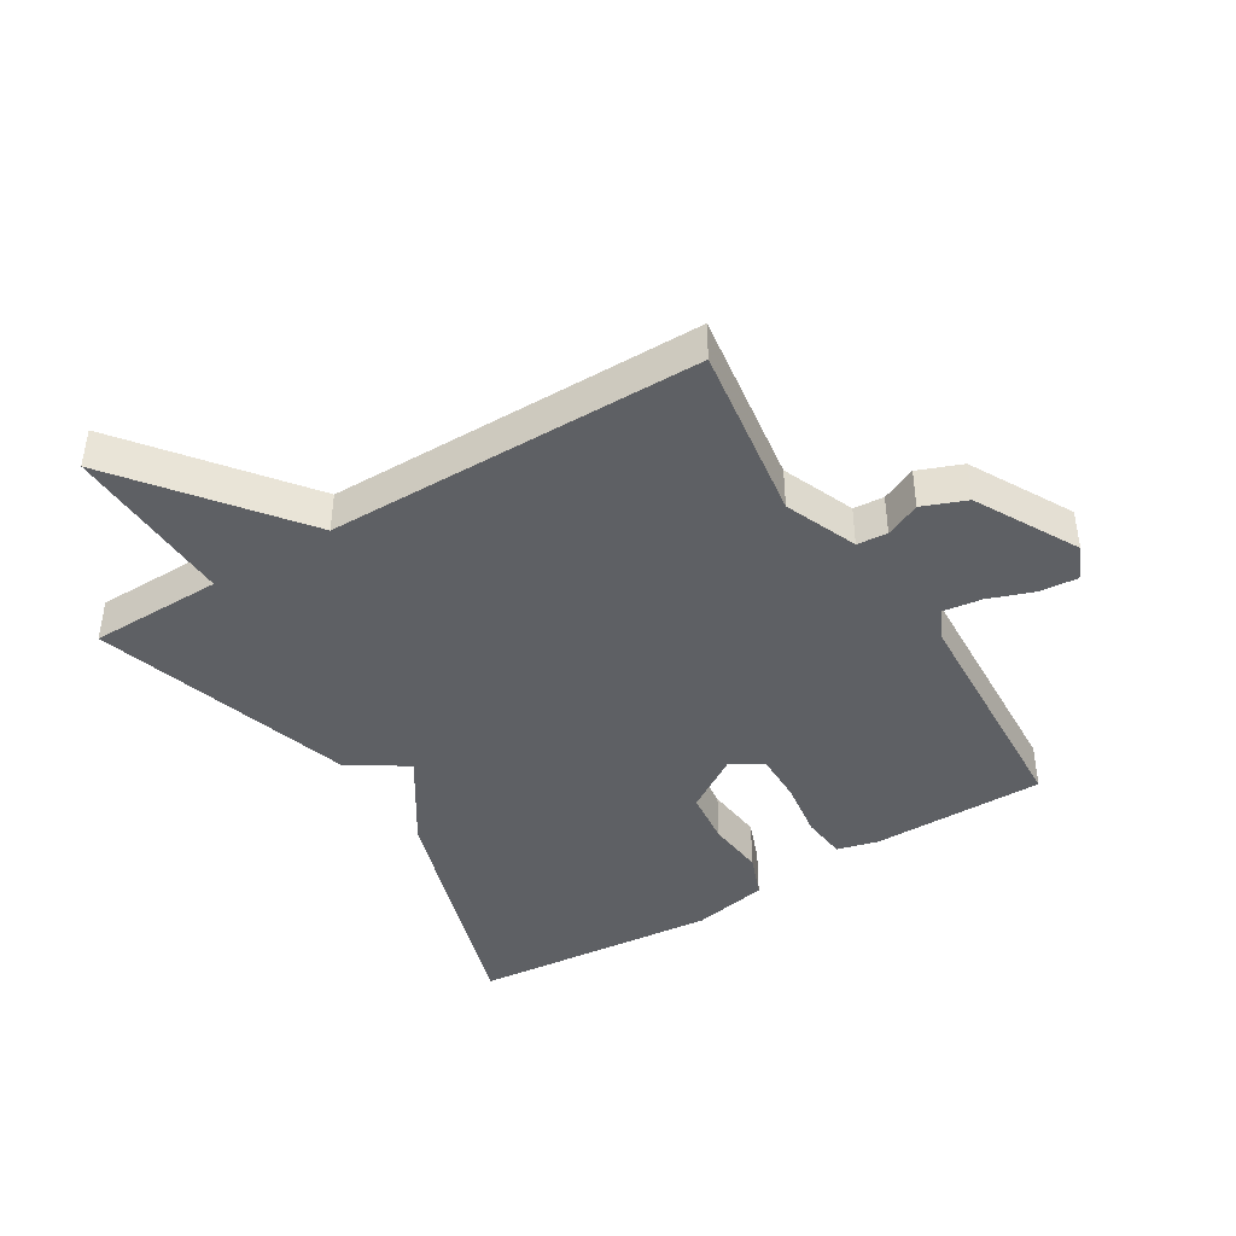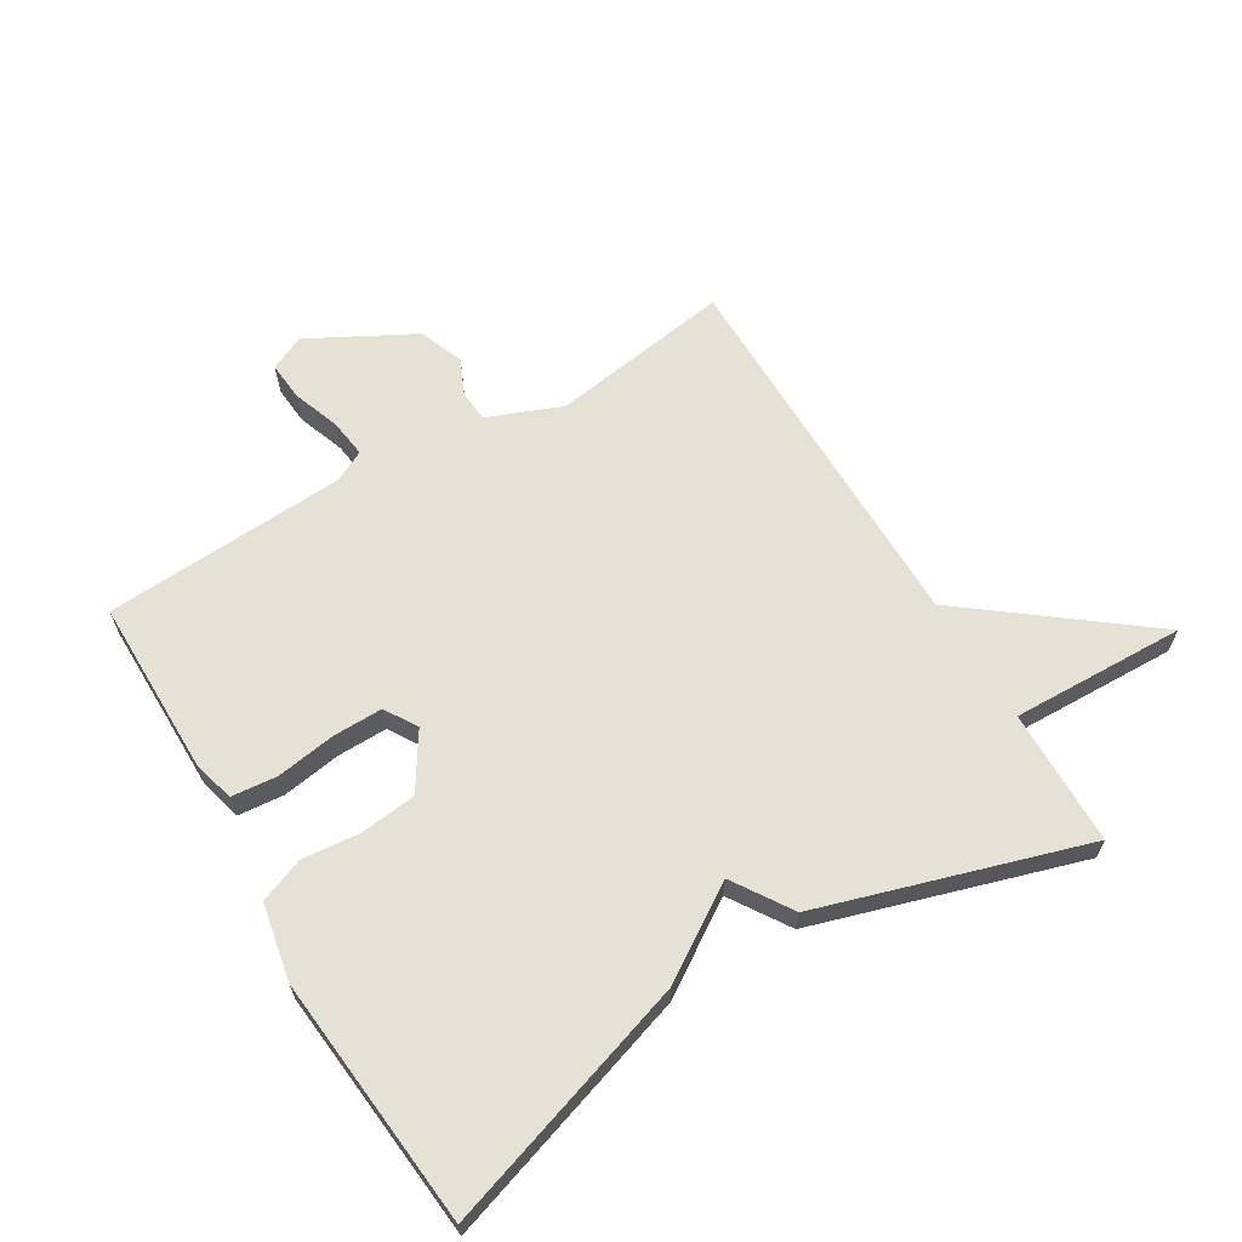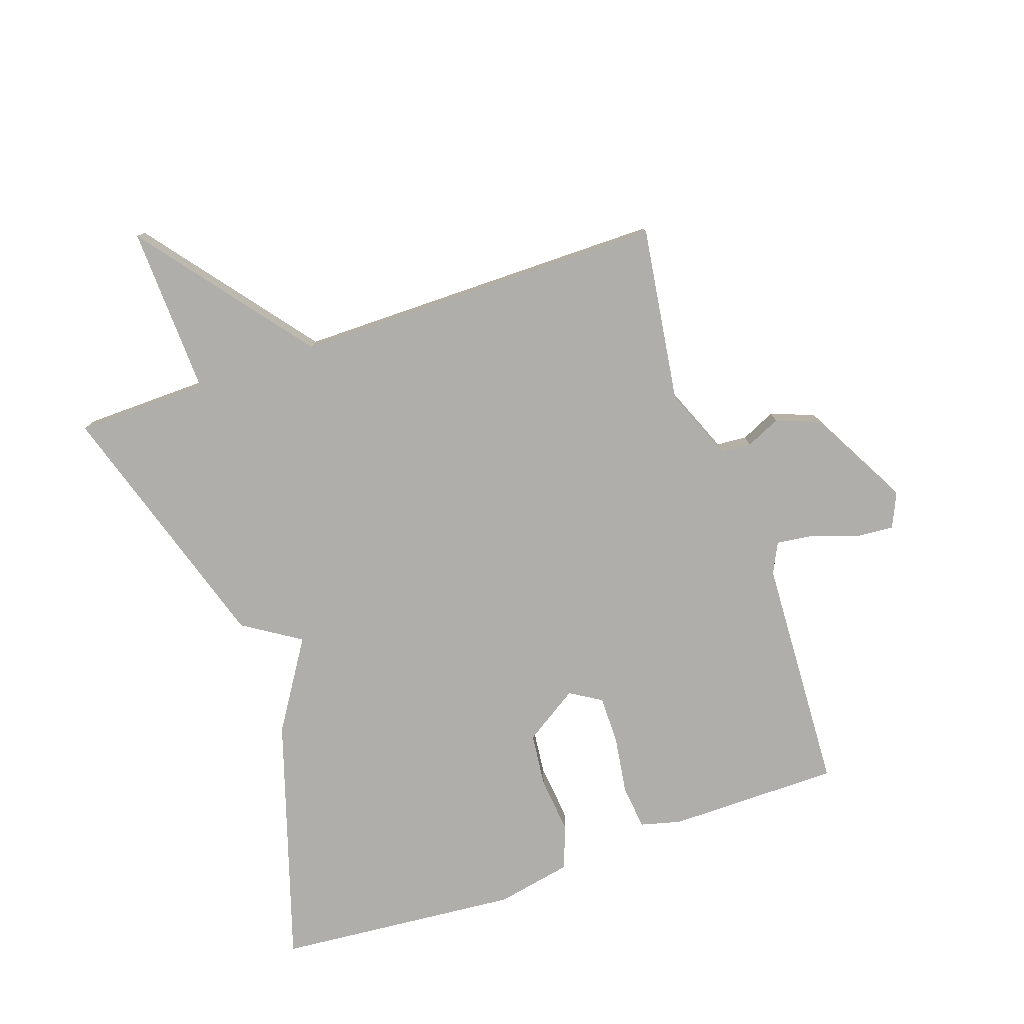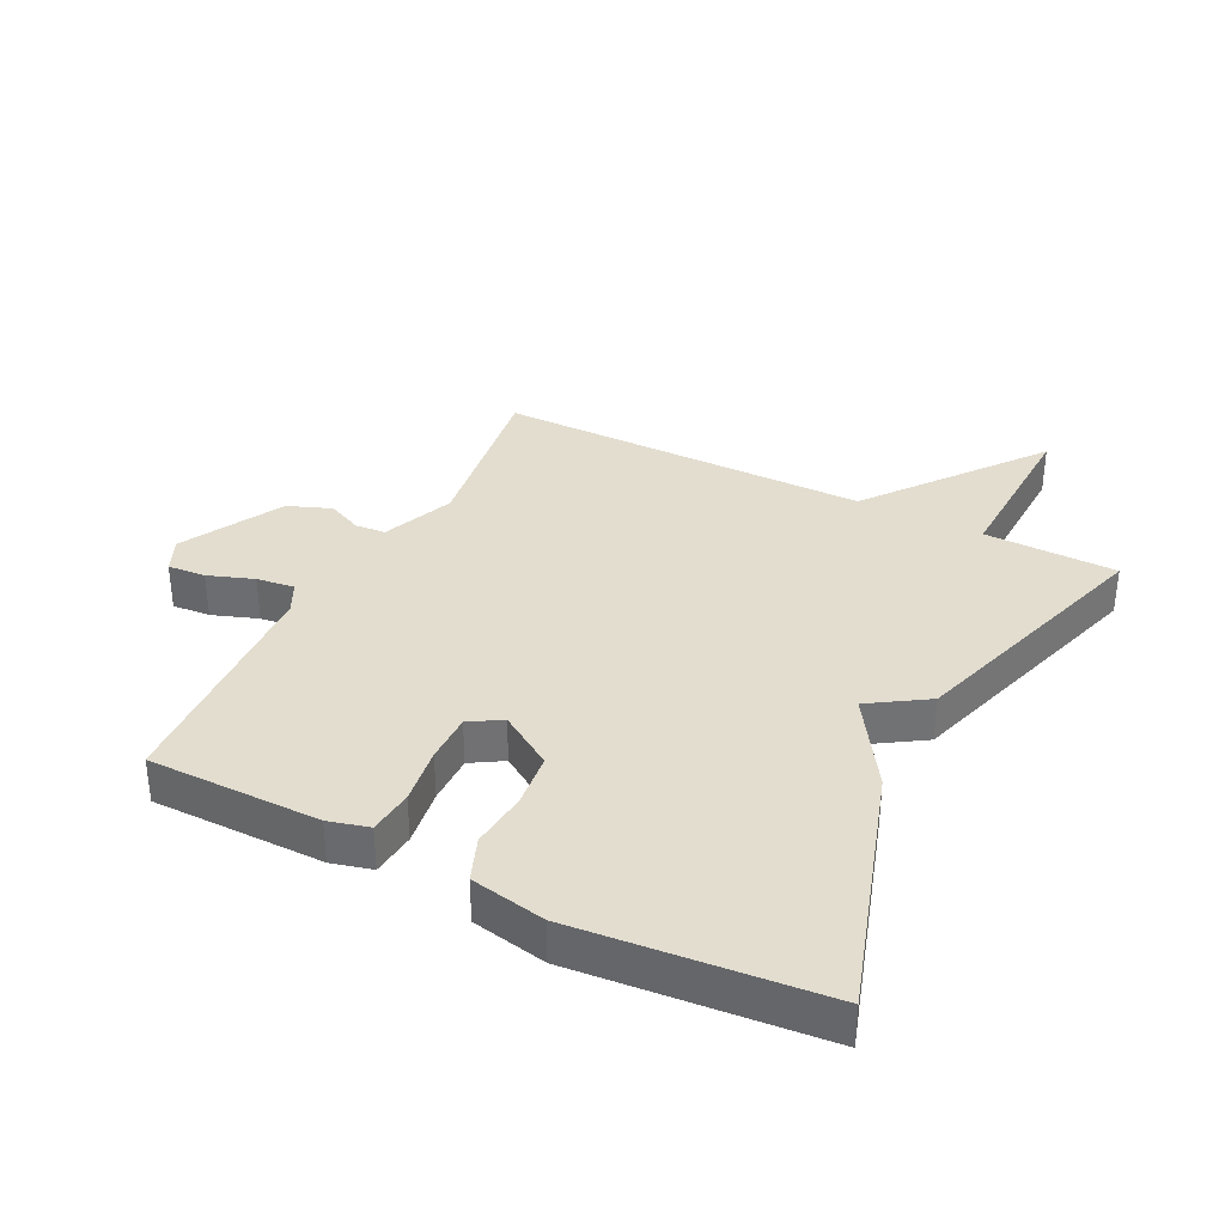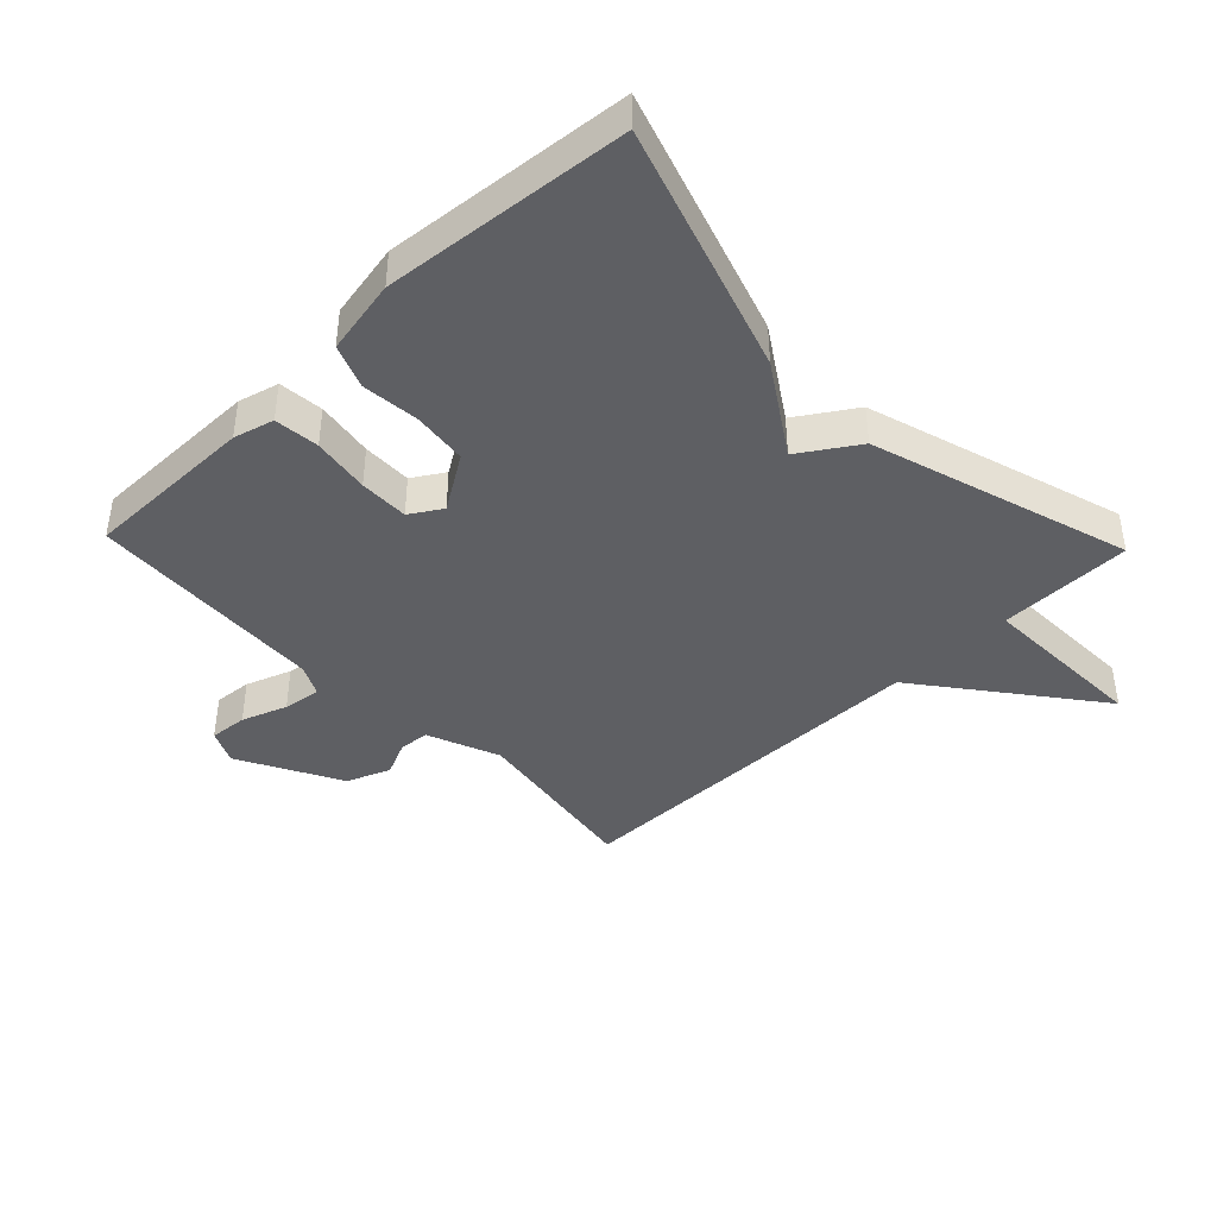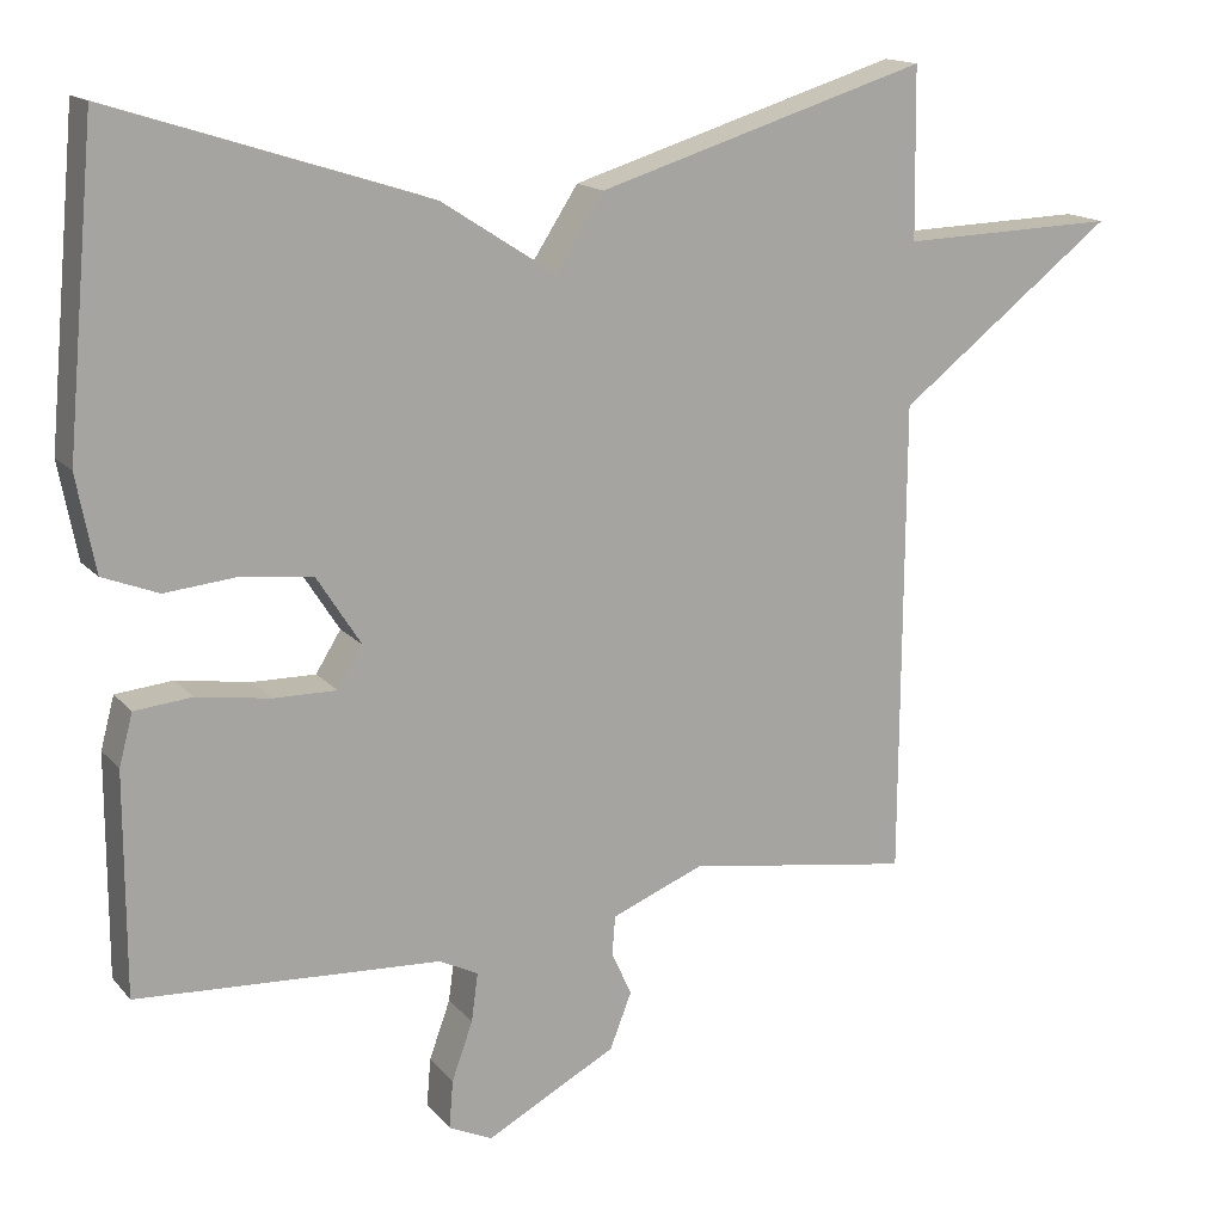
<metadata>
{"format":"obj","ext":"obj","renderer":"f3d","projection":"perspective","resolution":1024,"background":"white","views":[{"elev":-42.8,"azim":121.6,"up":"+Y"},{"elev":64.3,"azim":-31.0,"up":"+Y"},{"elev":-77.8,"azim":109.3,"up":"+Y"},{"elev":35.0,"azim":-63.1,"up":"+Y"},{"elev":-41.6,"azim":-46.2,"up":"+Y"},{"elev":15.5,"azim":-25.9,"up":"+Z"}]}
</metadata>
<code>
v -0.5 0.07 -0.5
v -0.5 0.07 -0.227
v -0.483 0.07 -0.163
v -0.412 0.07 -0.156
v -0.321 0.07 -0.17
v -0.243 0.07 -0.171
v -0.212 0.07 -0.121
v -0.267 0.07 -0.035
v -0.353 0.07 -0.025
v -0.444 0.07 -0.034
v -0.513 0.07 -0.007
v -0.536 0.07 0.112
v -0.5 0.07 0.5
v -0.109 0.07 0.374
v 0.032 0.07 0.283
v 0.091 0.07 0.374
v 0.5 0.07 0.5
v 0.503 0.07 0.29
v 0.772 0.07 0.298
v 0.503 0.07 0.09
v 0.5 0.07 -0.5
v 0.22 0.07 -0.458
v 0.106 0.07 -0.504
v 0.102 0.07 -0.552
v 0.127 0.07 -0.607
v 0.1 0.07 -0.676
v -0.061 0.07 -0.762
v -0.115 0.07 -0.737
v -0.11 0.07 -0.677
v -0.084 0.07 -0.605
v -0.076 0.07 -0.545
v -0.124 0.07 -0.521
v -0.5 0 -0.5
v -0.5 0 -0.227
v -0.483 0 -0.163
v -0.412 0 -0.156
v -0.321 0 -0.17
v -0.243 0 -0.171
v -0.212 0 -0.121
v -0.267 0 -0.035
v -0.353 0 -0.025
v -0.444 0 -0.034
v -0.513 0 -0.007
v -0.536 0 0.112
v -0.5 0 0.5
v -0.109 0 0.374
v 0.032 0 0.283
v 0.091 0 0.374
v 0.5 0 0.5
v 0.503 0 0.29
v 0.772 0 0.298
v 0.503 0 0.09
v 0.5 0 -0.5
v 0.22 0 -0.458
v 0.106 0 -0.504
v 0.102 0 -0.552
v 0.127 0 -0.607
v 0.1 0 -0.676
v -0.061 0 -0.762
v -0.115 0 -0.737
v -0.11 0 -0.677
v -0.084 0 -0.605
v -0.076 0 -0.545
v -0.124 0 -0.521
f 28 29 30
f 27 28 30
f 26 27 30
f 25 26 30
f 24 25 30
f 23 24 30 31
f 22 23 31 32
f 20 21 22
f 18 19 20
f 20 22 32
f 18 20 32
f 17 18 32
f 16 17 32
f 15 16 32
f 13 14 15
f 12 13 15
f 11 12 15
f 10 11 15
f 9 10 15
f 8 9 15
f 7 8 15
f 3 4 5
f 2 3 5
f 1 2 5
f 32 1 5
f 32 5 6
f 7 15 32
f 6 7 32
f 62 61 60
f 62 60 59
f 62 59 58
f 62 58 57
f 62 57 56
f 63 62 56 55
f 64 63 55 54
f 54 53 52
f 52 51 50
f 64 54 52
f 64 52 50
f 64 50 49
f 64 49 48
f 64 48 47
f 47 46 45
f 47 45 44
f 47 44 43
f 47 43 42
f 47 42 41
f 47 41 40
f 47 40 39
f 37 36 35
f 37 35 34
f 37 34 33
f 37 33 64
f 38 37 64
f 64 47 39
f 64 39 38
f 1 33 34 2
f 2 34 35 3
f 3 35 36 4
f 4 36 37 5
f 5 37 38 6
f 6 38 39 7
f 7 39 40 8
f 8 40 41 9
f 9 41 42 10
f 10 42 43 11
f 11 43 44 12
f 12 44 45 13
f 13 45 46 14
f 14 46 47 15
f 15 47 48 16
f 16 48 49 17
f 17 49 50 18
f 18 50 51 19
f 19 51 52 20
f 20 52 53 21
f 21 53 54 22
f 22 54 55 23
f 23 55 56 24
f 24 56 57 25
f 25 57 58 26
f 26 58 59 27
f 27 59 60 28
f 28 60 61 29
f 29 61 62 30
f 30 62 63 31
f 31 63 64 32
f 32 64 33 1

</code>
